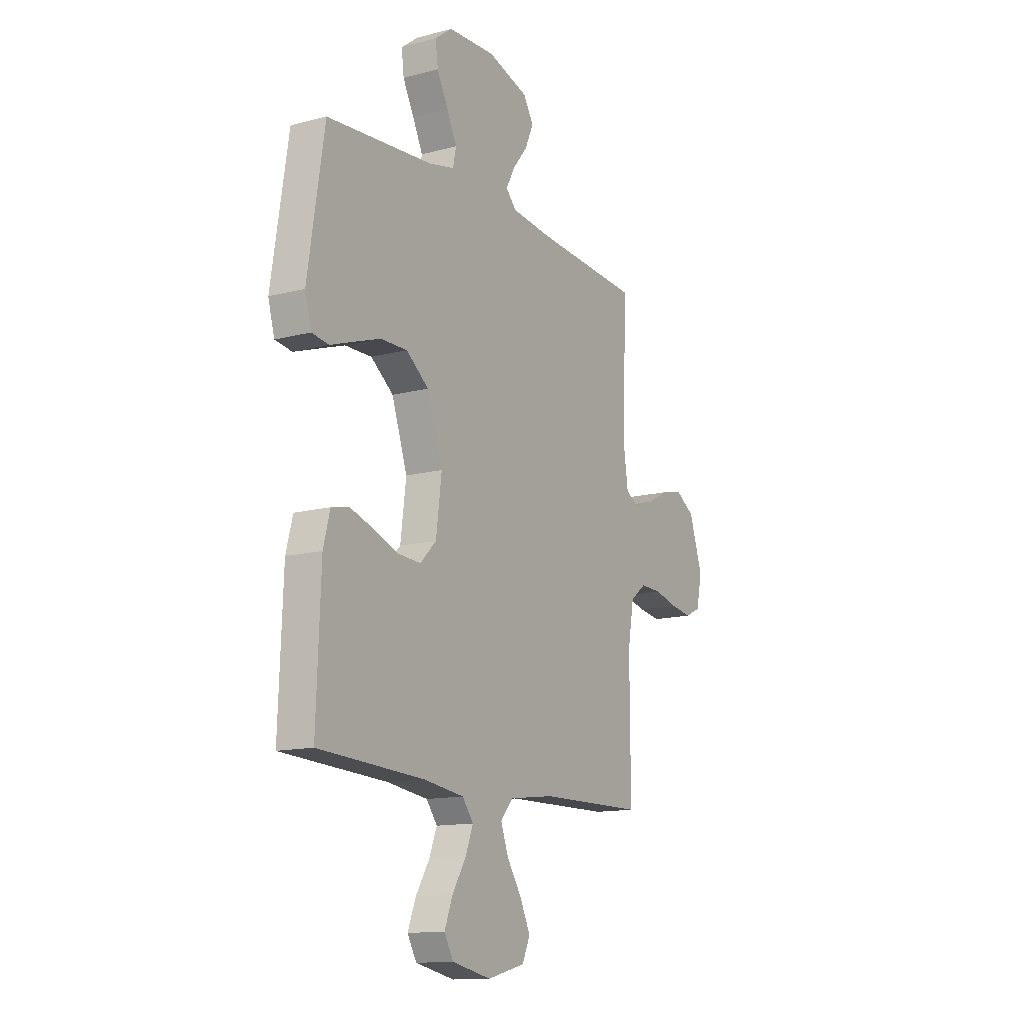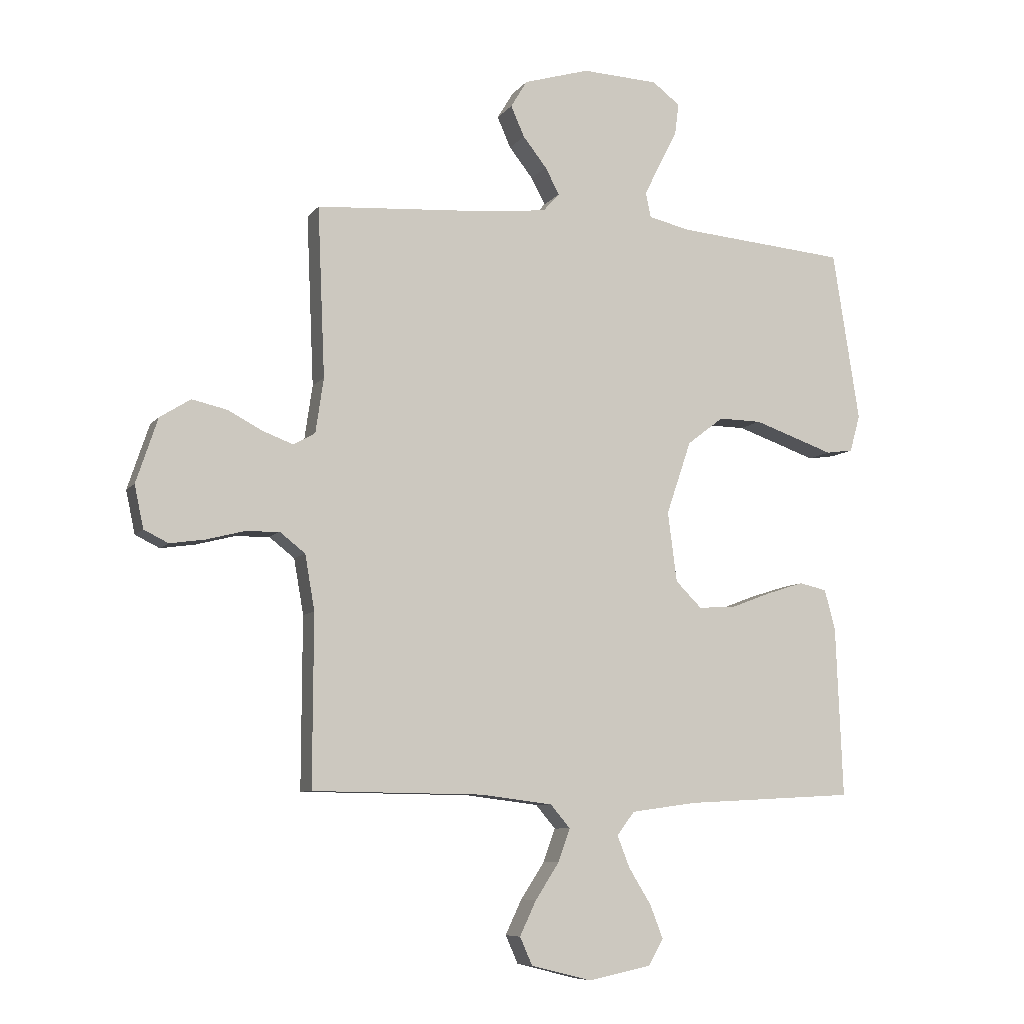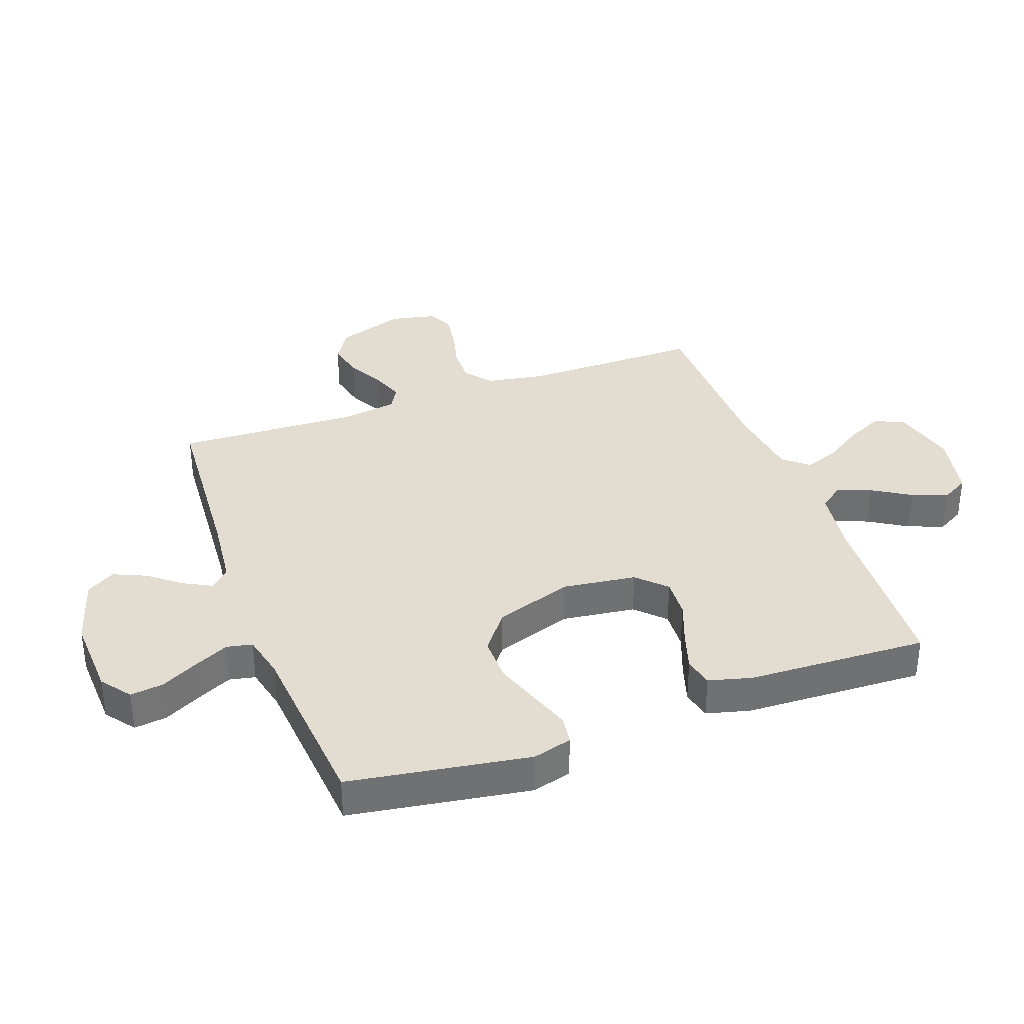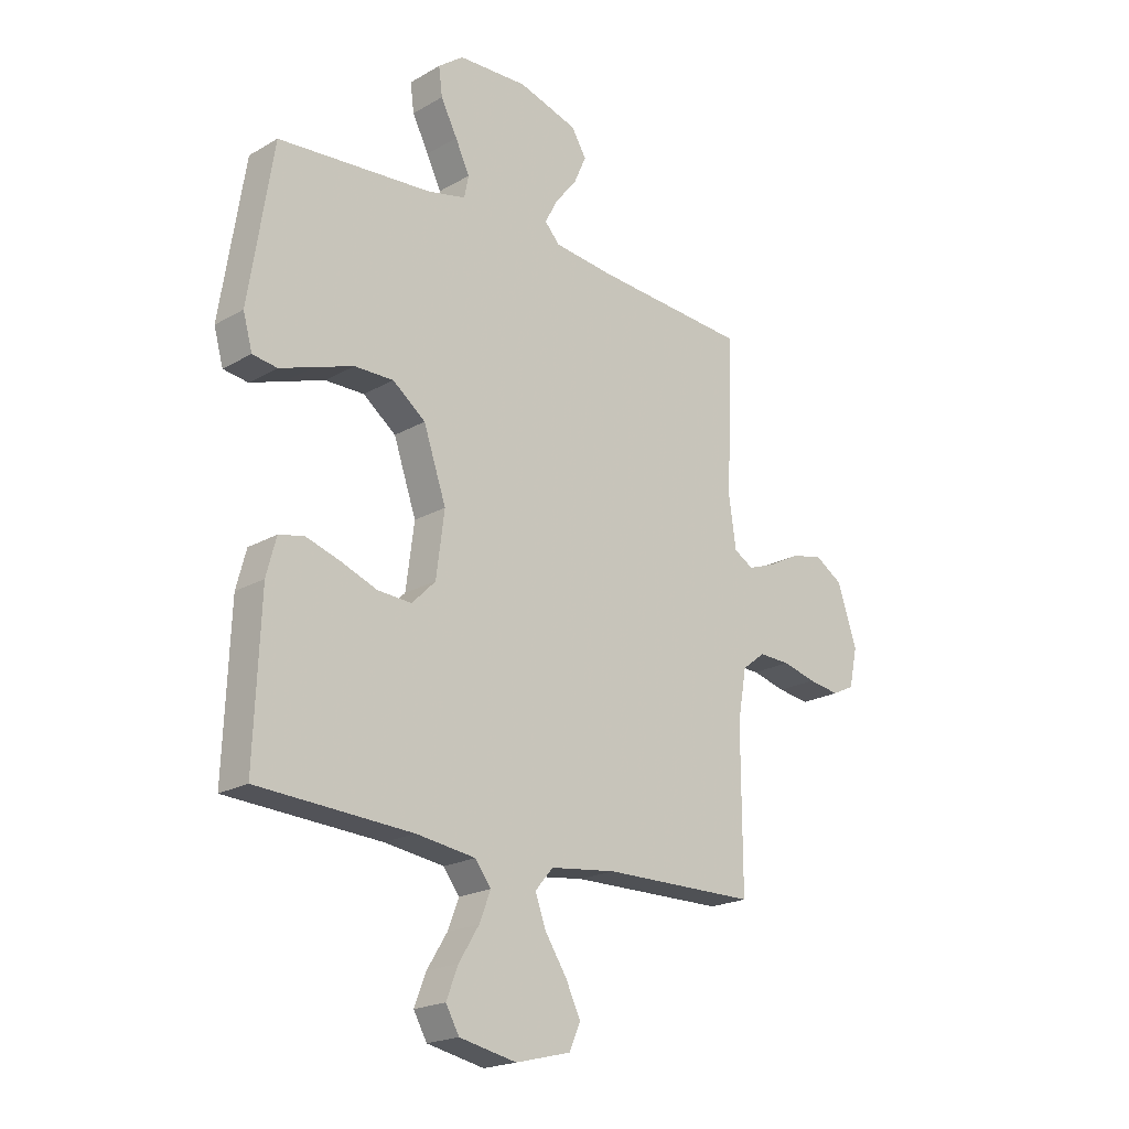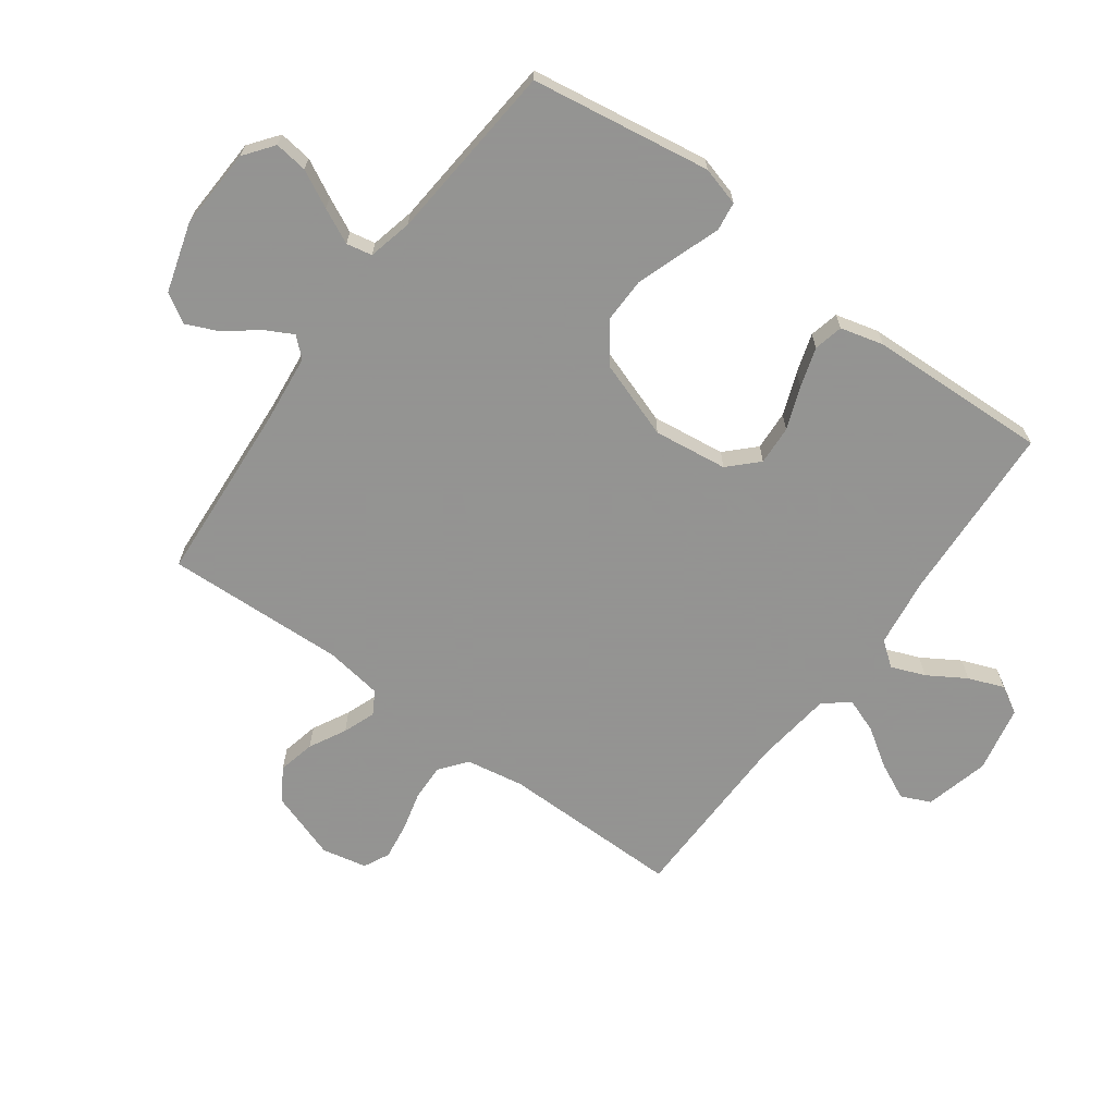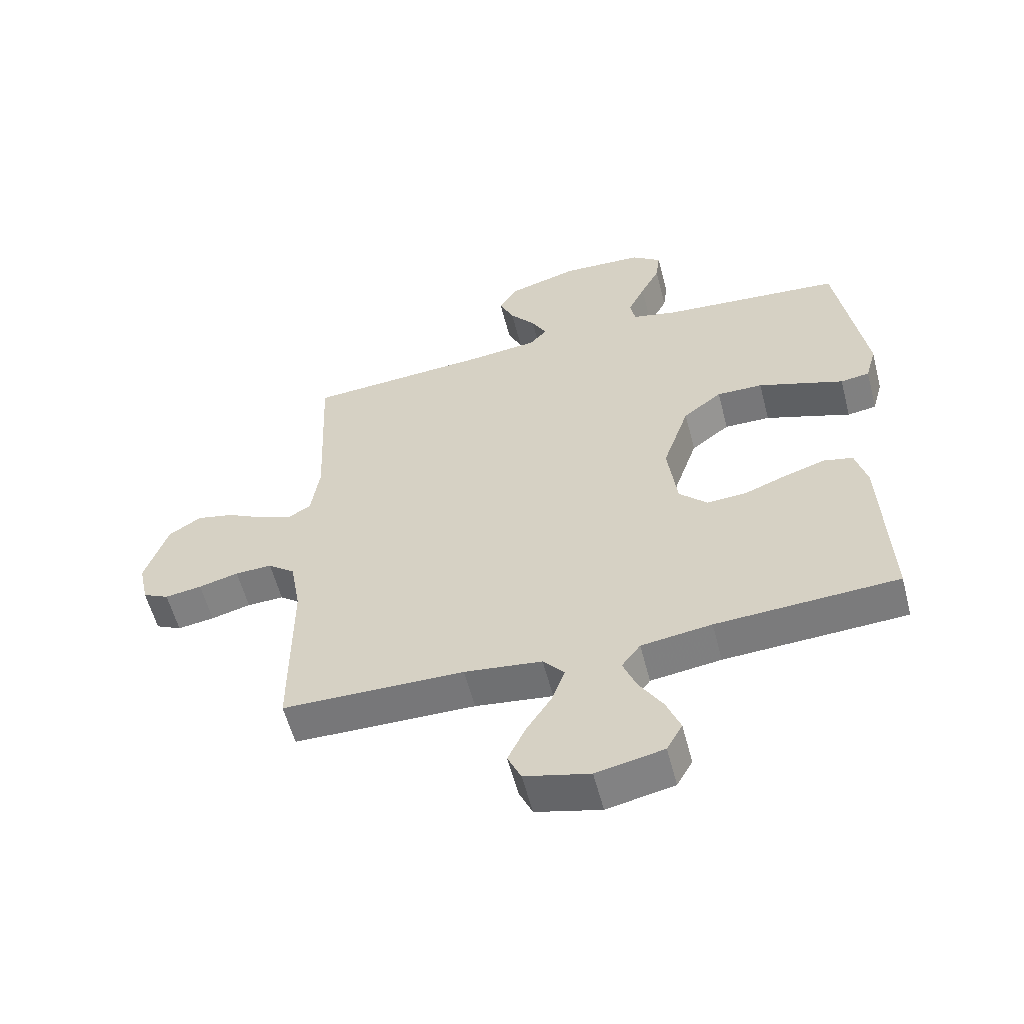
<metadata>
{"format":"obj","ext":"obj","renderer":"f3d","projection":"perspective","resolution":1024,"background":"white","views":[{"elev":-13.4,"azim":120.8,"up":"+Z"},{"elev":-8.0,"azim":-20.7,"up":"+Z"},{"elev":35.3,"azim":70.0,"up":"+Y"},{"elev":-20.5,"azim":136.1,"up":"+Z"},{"elev":-66.9,"azim":53.7,"up":"+Y"},{"elev":-57.5,"azim":14.5,"up":"+Z"}]}
</metadata>
<code>
v 0.5 0.07 0.5
v 0.547 0.07 0.2
v 0.529 0.07 0.135
v 0.481 0.07 0.128
v 0.415 0.07 0.151
v 0.339 0.07 0.177
v 0.263 0.07 0.178
v 0.199 0.07 0.129
v 0.155 0.07 0
v 0.171 0.07 -0.123
v 0.217 0.07 -0.169
v 0.283 0.07 -0.165
v 0.354 0.07 -0.138
v 0.42 0.07 -0.117
v 0.469 0.07 -0.128
v 0.488 0.07 -0.2
v 0.5 0.07 -0.5
v 0.2 0.07 -0.516
v 0.084 0.07 -0.532
v 0.053 0.07 -0.573
v 0.075 0.07 -0.629
v 0.114 0.07 -0.692
v 0.137 0.07 -0.751
v 0.111 0.07 -0.797
v 0 0.07 -0.82
v -0.107 0.07 -0.793
v -0.129 0.07 -0.744
v -0.1 0.07 -0.683
v -0.058 0.07 -0.619
v -0.037 0.07 -0.561
v -0.072 0.07 -0.52
v -0.2 0.07 -0.504
v -0.5 0.07 -0.5
v -0.499 0.07 -0.2
v -0.516 0.07 -0.103
v -0.561 0.07 -0.068
v -0.622 0.07 -0.07
v -0.688 0.07 -0.087
v -0.749 0.07 -0.096
v -0.792 0.07 -0.075
v -0.808 0.07 0
v -0.77 0.07 0.114
v -0.716 0.07 0.148
v -0.654 0.07 0.134
v -0.593 0.07 0.102
v -0.539 0.07 0.082
v -0.501 0.07 0.104
v -0.487 0.07 0.2
v -0.5 0.07 0.5
v -0.2 0.07 0.521
v -0.083 0.07 0.534
v -0.054 0.07 0.566
v -0.079 0.07 0.613
v -0.121 0.07 0.666
v -0.145 0.07 0.72
v -0.116 0.07 0.768
v 0 0.07 0.803
v 0.135 0.07 0.797
v 0.184 0.07 0.76
v 0.177 0.07 0.705
v 0.145 0.07 0.643
v 0.117 0.07 0.585
v 0.126 0.07 0.542
v 0.2 0.07 0.525
v 0.5 0 0.5
v 0.547 0 0.2
v 0.529 0 0.135
v 0.481 0 0.128
v 0.415 0 0.151
v 0.339 0 0.177
v 0.263 0 0.178
v 0.199 0 0.129
v 0.155 0 0
v 0.171 0 -0.123
v 0.217 0 -0.169
v 0.283 0 -0.165
v 0.354 0 -0.138
v 0.42 0 -0.117
v 0.469 0 -0.128
v 0.488 0 -0.2
v 0.5 0 -0.5
v 0.2 0 -0.516
v 0.084 0 -0.532
v 0.053 0 -0.573
v 0.075 0 -0.629
v 0.114 0 -0.692
v 0.137 0 -0.751
v 0.111 0 -0.797
v 0 0 -0.82
v -0.107 0 -0.793
v -0.129 0 -0.744
v -0.1 0 -0.683
v -0.058 0 -0.619
v -0.037 0 -0.561
v -0.072 0 -0.52
v -0.2 0 -0.504
v -0.5 0 -0.5
v -0.499 0 -0.2
v -0.516 0 -0.103
v -0.561 0 -0.068
v -0.622 0 -0.07
v -0.688 0 -0.087
v -0.749 0 -0.096
v -0.792 0 -0.075
v -0.808 0 0
v -0.77 0 0.114
v -0.716 0 0.148
v -0.654 0 0.134
v -0.593 0 0.102
v -0.539 0 0.082
v -0.501 0 0.104
v -0.487 0 0.2
v -0.5 0 0.5
v -0.2 0 0.521
v -0.083 0 0.534
v -0.054 0 0.566
v -0.079 0 0.613
v -0.121 0 0.666
v -0.145 0 0.72
v -0.116 0 0.768
v 0 0 0.803
v 0.135 0 0.797
v 0.184 0 0.76
v 0.177 0 0.705
v 0.145 0 0.643
v 0.117 0 0.585
v 0.126 0 0.542
v 0.2 0 0.525
f 59 60 61
f 58 59 61
f 57 58 61
f 56 57 61
f 55 56 61
f 54 55 61
f 53 54 61
f 52 53 61 62
f 51 52 62 63
f 48 49 50
f 51 63 64
f 50 51 64
f 48 50 64
f 47 48 64
f 43 44 45
f 42 43 45
f 41 42 45
f 40 41 45
f 39 40 45
f 38 39 45
f 37 38 45
f 36 37 45 46
f 35 36 46 47
f 32 33 34
f 35 47 64
f 34 35 64
f 32 34 64
f 31 32 64
f 27 28 29
f 26 27 29
f 25 26 29
f 24 25 29
f 23 24 29
f 22 23 29
f 21 22 29
f 20 21 29 30
f 30 31 64
f 20 30 64
f 19 20 64
f 16 17 18
f 15 16 18
f 14 15 18
f 13 14 18
f 12 13 18
f 11 12 18 19
f 3 4 5
f 2 3 5
f 1 2 5
f 64 1 5
f 64 5 6
f 10 11 19
f 9 10 19
f 9 19 64
f 8 9 64
f 7 8 64
f 6 7 64
f 125 124 123
f 125 123 122
f 125 122 121
f 125 121 120
f 125 120 119
f 125 119 118
f 125 118 117
f 126 125 117 116
f 127 126 116 115
f 114 113 112
f 128 127 115
f 128 115 114
f 128 114 112
f 128 112 111
f 109 108 107
f 109 107 106
f 109 106 105
f 109 105 104
f 109 104 103
f 109 103 102
f 109 102 101
f 110 109 101 100
f 111 110 100 99
f 98 97 96
f 128 111 99
f 128 99 98
f 128 98 96
f 128 96 95
f 93 92 91
f 93 91 90
f 93 90 89
f 93 89 88
f 93 88 87
f 93 87 86
f 93 86 85
f 94 93 85 84
f 128 95 94
f 128 94 84
f 128 84 83
f 82 81 80
f 82 80 79
f 82 79 78
f 82 78 77
f 82 77 76
f 83 82 76 75
f 69 68 67
f 69 67 66
f 69 66 65
f 69 65 128
f 70 69 128
f 83 75 74
f 83 74 73
f 128 83 73
f 128 73 72
f 128 72 71
f 128 71 70
f 1 65 66 2
f 2 66 67 3
f 3 67 68 4
f 4 68 69 5
f 5 69 70 6
f 6 70 71 7
f 7 71 72 8
f 8 72 73 9
f 9 73 74 10
f 10 74 75 11
f 11 75 76 12
f 12 76 77 13
f 13 77 78 14
f 14 78 79 15
f 15 79 80 16
f 16 80 81 17
f 17 81 82 18
f 18 82 83 19
f 19 83 84 20
f 20 84 85 21
f 21 85 86 22
f 22 86 87 23
f 23 87 88 24
f 24 88 89 25
f 25 89 90 26
f 26 90 91 27
f 27 91 92 28
f 28 92 93 29
f 29 93 94 30
f 30 94 95 31
f 31 95 96 32
f 32 96 97 33
f 33 97 98 34
f 34 98 99 35
f 35 99 100 36
f 36 100 101 37
f 37 101 102 38
f 38 102 103 39
f 39 103 104 40
f 40 104 105 41
f 41 105 106 42
f 42 106 107 43
f 43 107 108 44
f 44 108 109 45
f 45 109 110 46
f 46 110 111 47
f 47 111 112 48
f 48 112 113 49
f 49 113 114 50
f 50 114 115 51
f 51 115 116 52
f 52 116 117 53
f 53 117 118 54
f 54 118 119 55
f 55 119 120 56
f 56 120 121 57
f 57 121 122 58
f 58 122 123 59
f 59 123 124 60
f 60 124 125 61
f 61 125 126 62
f 62 126 127 63
f 63 127 128 64
f 64 128 65 1

</code>
